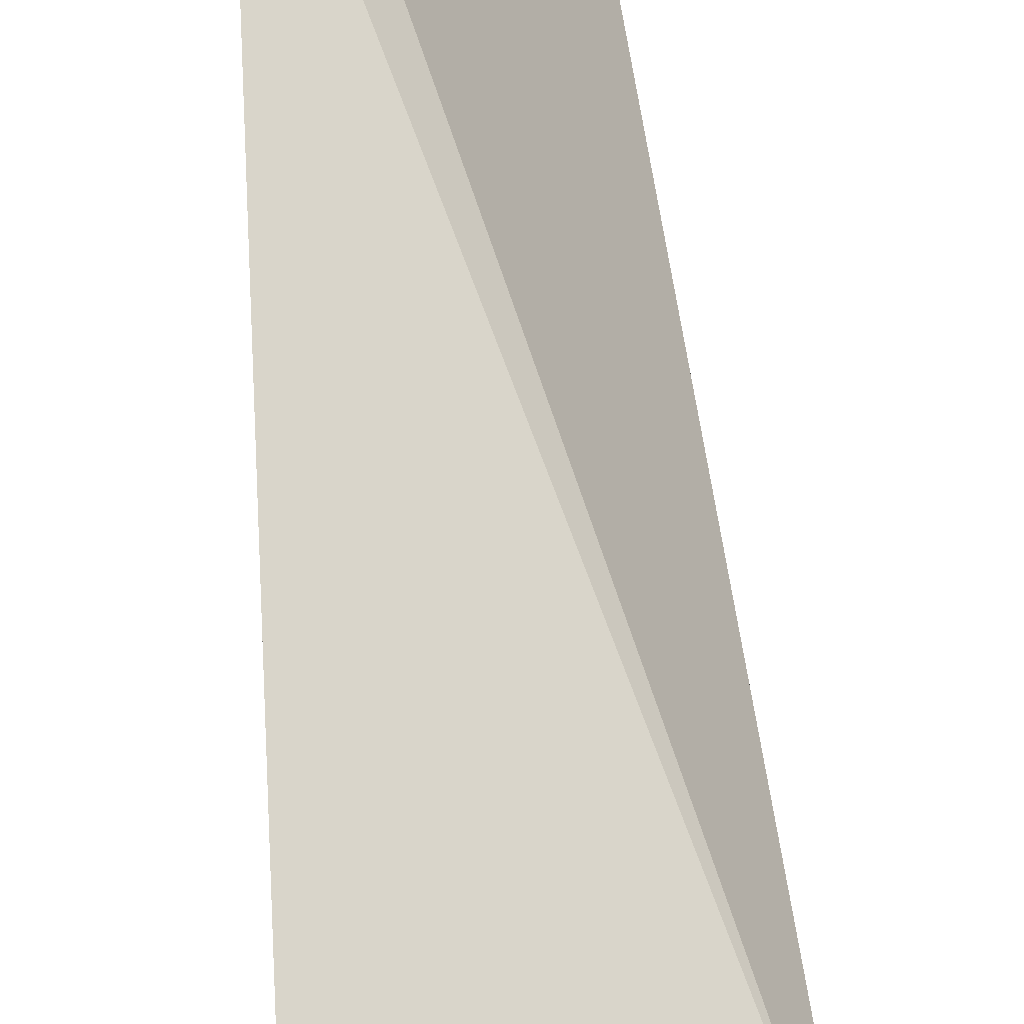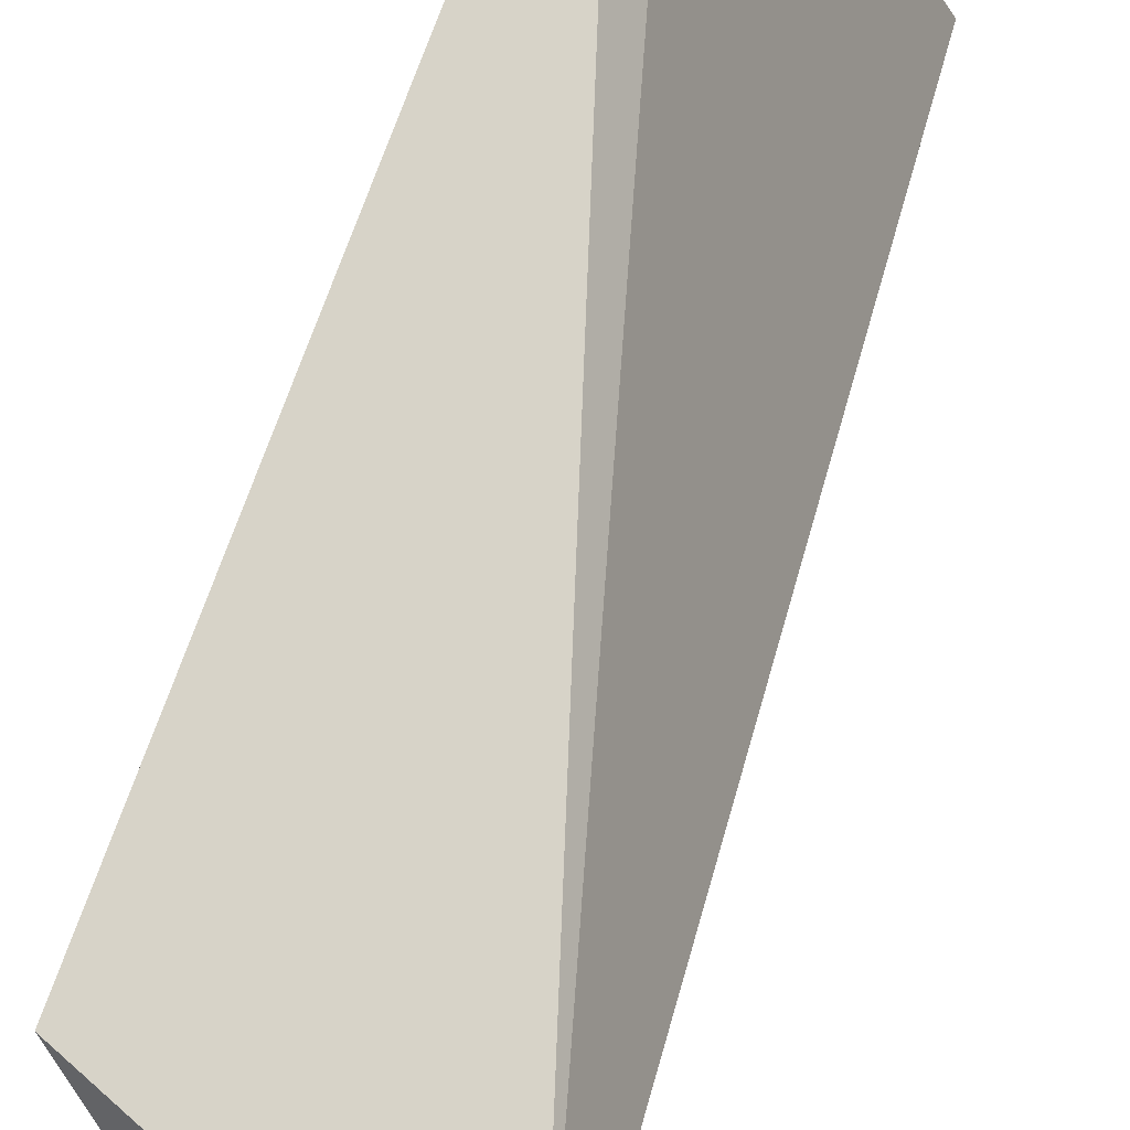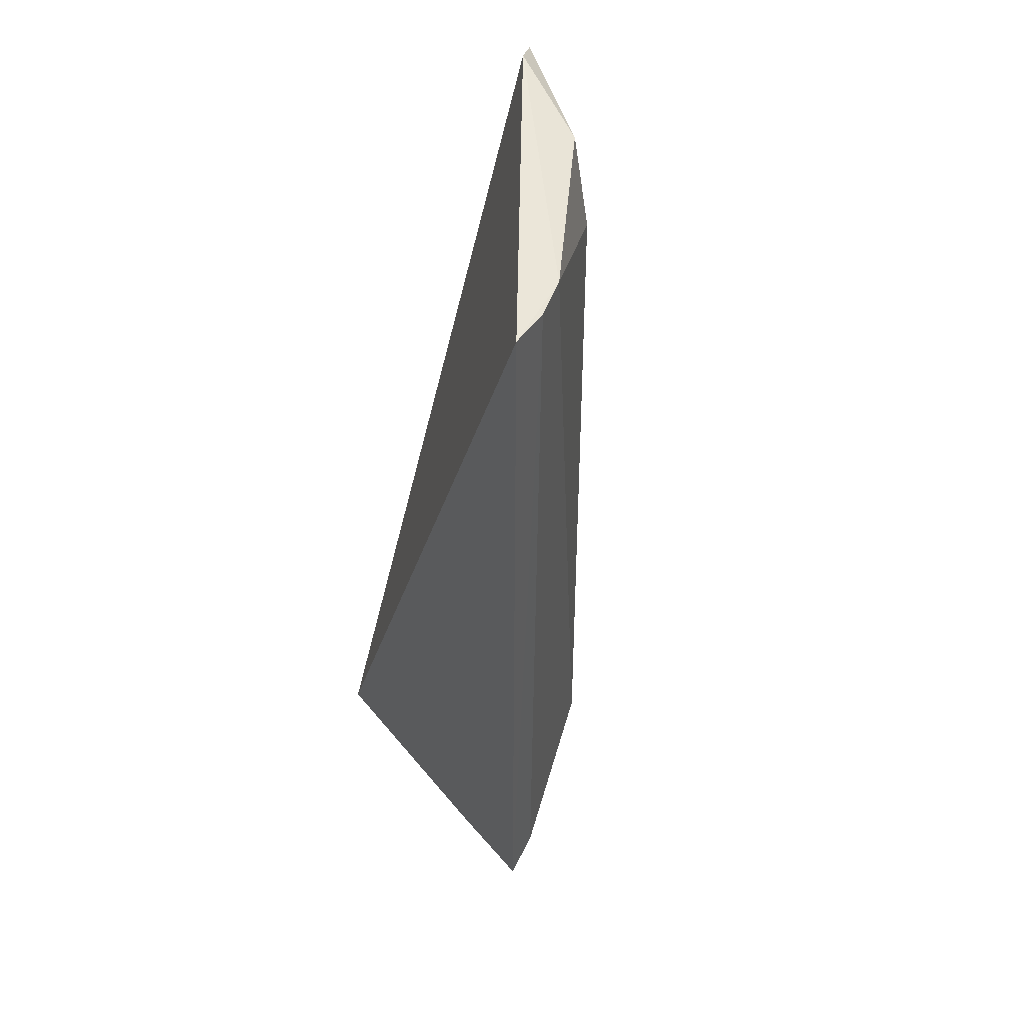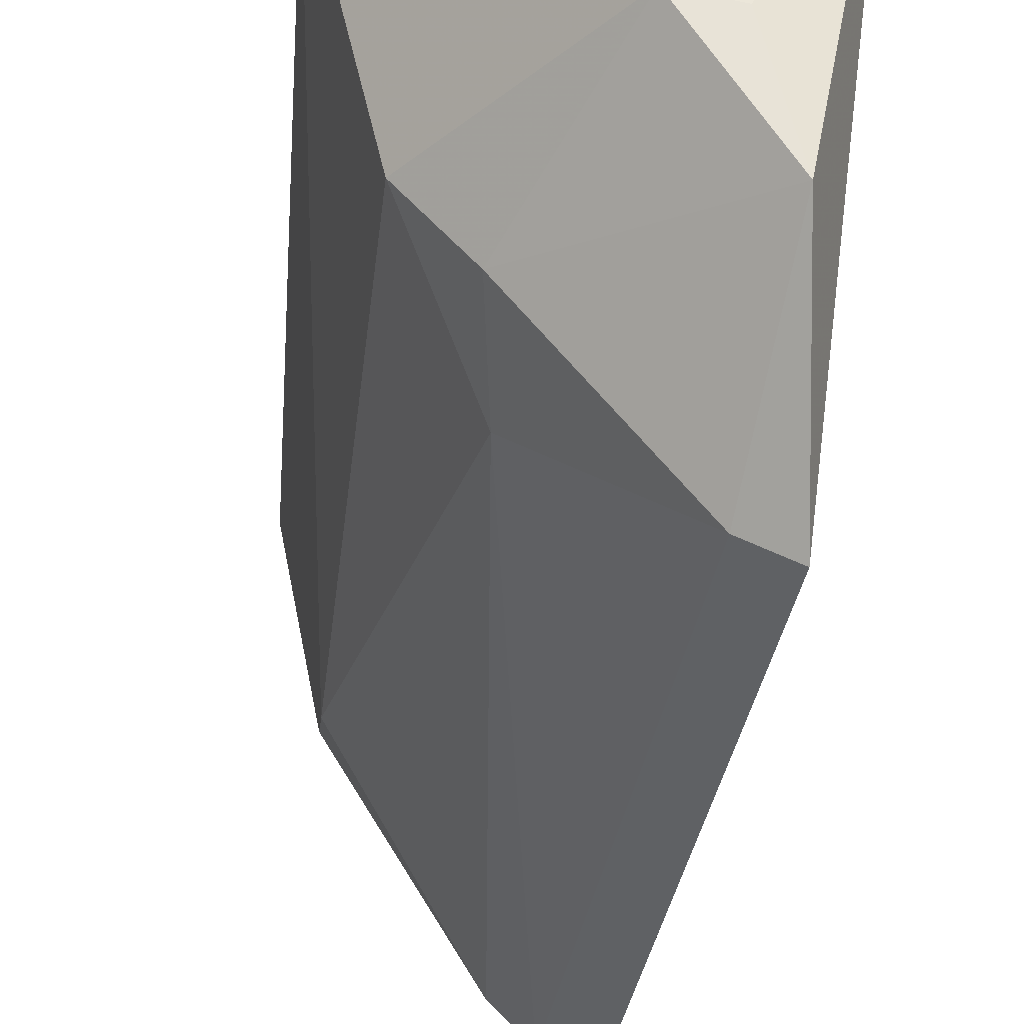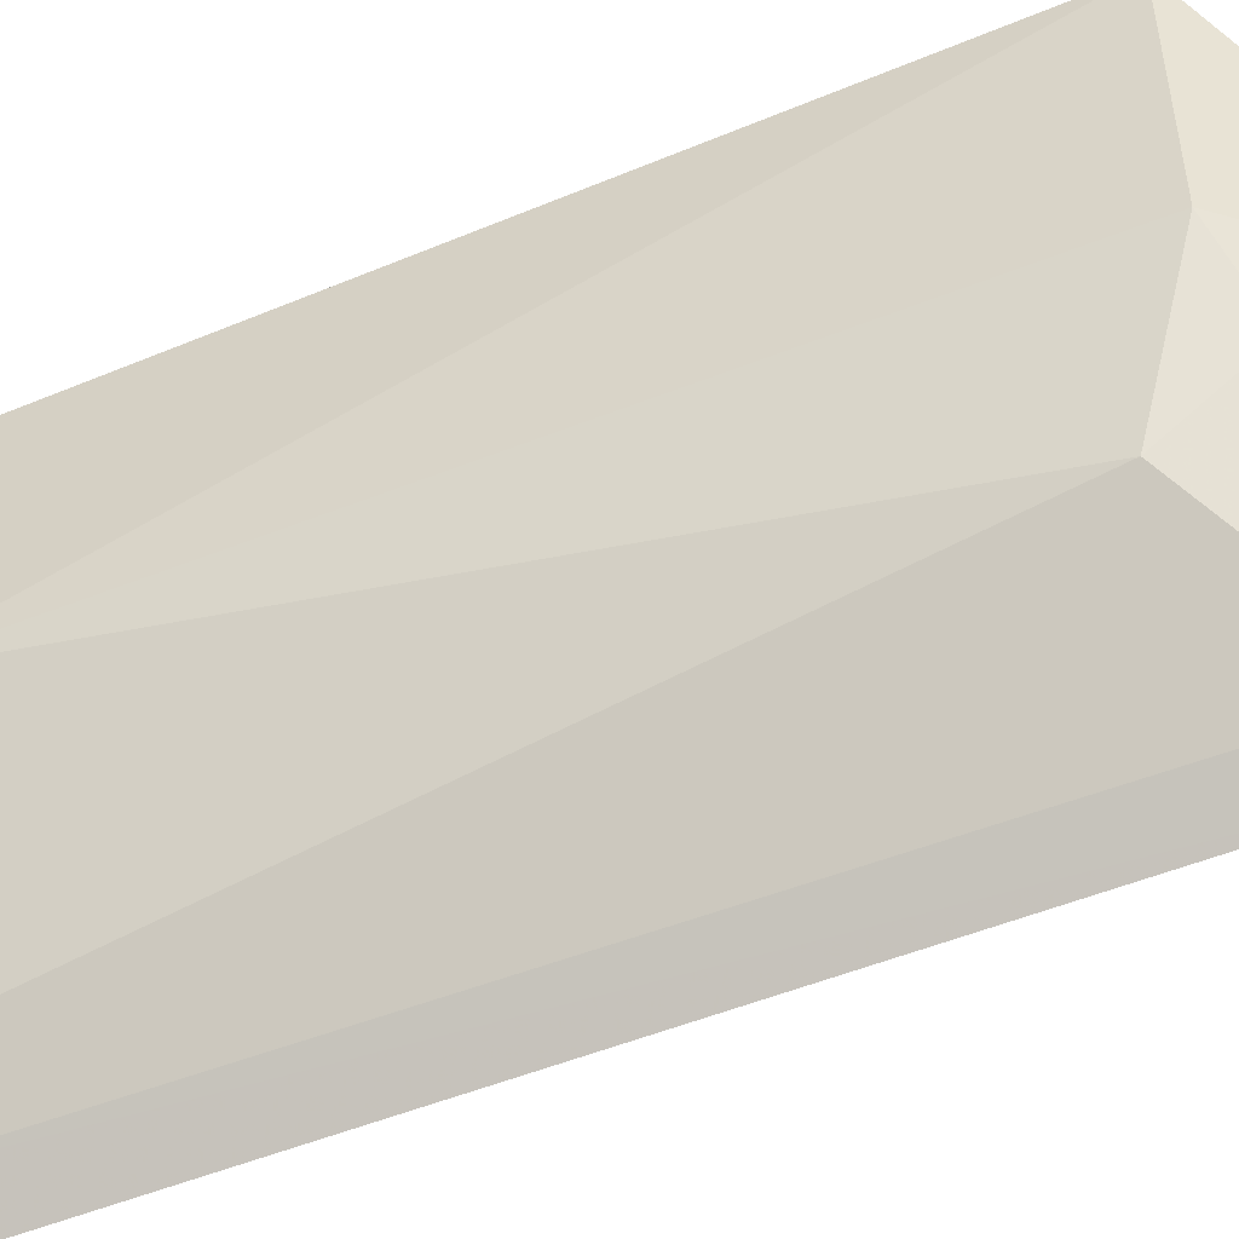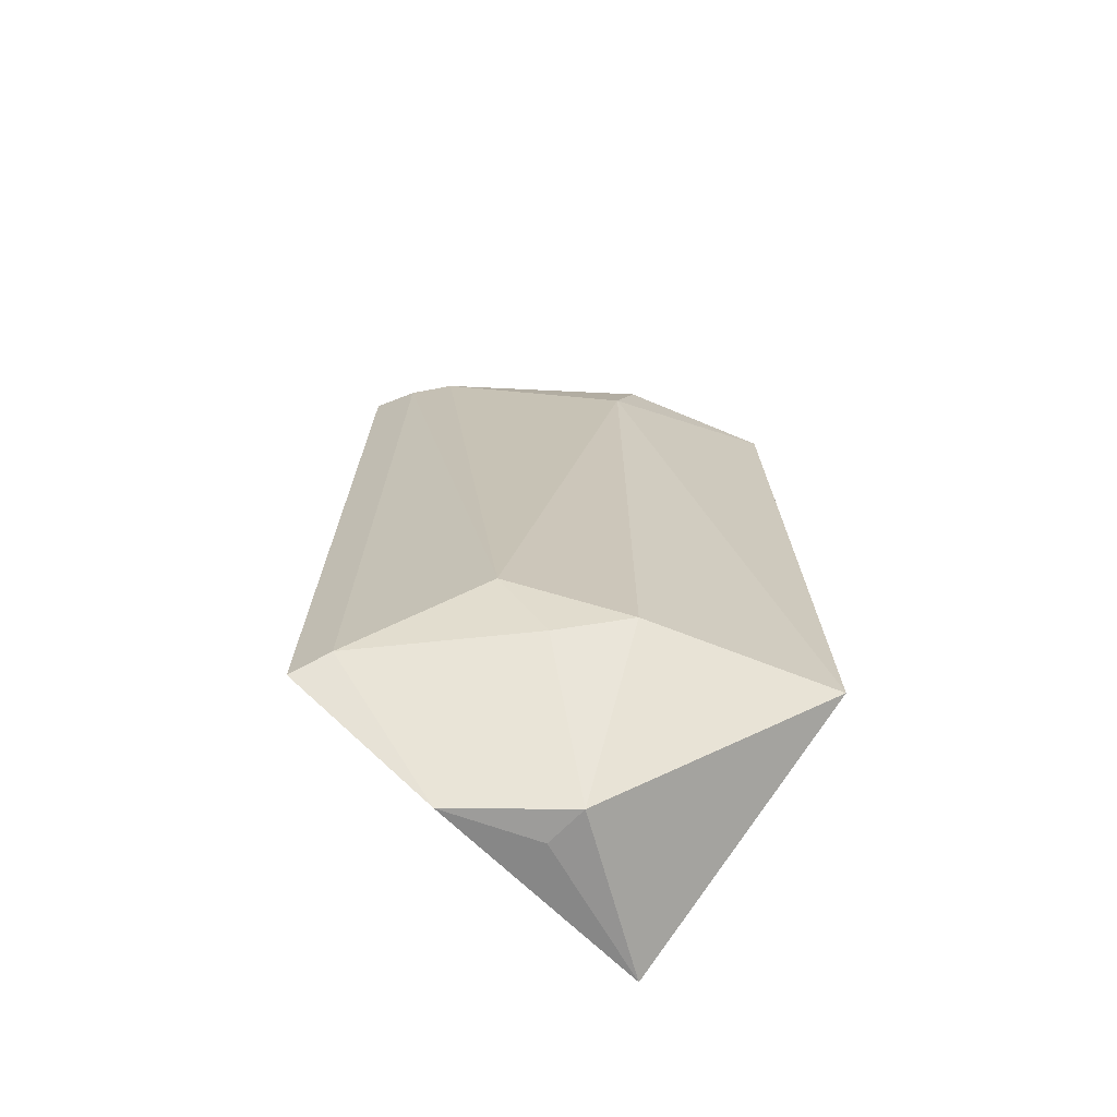
<metadata>
{"format":"obj","ext":"obj","renderer":"f3d","projection":"perspective","resolution":1024,"background":"white","views":[{"elev":75.3,"azim":175.8,"up":"+Y"},{"elev":75.9,"azim":-161.2,"up":"+Y"},{"elev":45.9,"azim":-26.4,"up":"+Z"},{"elev":-26.9,"azim":174.6,"up":"+Y"},{"elev":-62.6,"azim":111.3,"up":"+Y"},{"elev":-69.4,"azim":55.8,"up":"+Z"}]}
</metadata>
<code>
v 0.09476 -0.1213 -0.2361
v 0.159 -0.0104 -0.4461
v 0.1464 -0.06099 -0.2601
v 0.1545 -0.009798 -0.2356
v 0.08266 -0.01801 -0.4778
v 0.1459 -0.05354 -0.2364
v 0.1023 -0.1169 -0.4512
v 0.1471 -0.02038 -0.2303
v 0.1143 -0.1053 -0.2368
v 0.1461 -0.0608 -0.4421
v 0.1141 -0.05463 -0.481
v 0.09299 -0.1231 -0.4552
v 0.1053 -0.1143 -0.2368
v 0.1304 -0.09077 -0.4268
v 0.1334 -0.07757 -0.4475
v 0.09541 -0.08258 -0.481
v 0.1023 -0.05685 -0.4812
f 3 2 4
f 5 4 2
f 6 3 4
f 8 5 1
f 8 4 5
f 8 6 4
f 9 3 6
f 9 8 1
f 9 6 8
f 10 2 3
f 11 5 2
f 11 2 10
f 12 1 5
f 13 9 1
f 13 12 7
f 13 1 12
f 14 13 7
f 14 9 13
f 14 10 3
f 14 3 9
f 15 11 10
f 15 14 7
f 15 10 14
f 16 7 12
f 16 15 7
f 16 11 15
f 16 12 5
f 17 16 5
f 17 5 11
f 17 11 16

</code>
